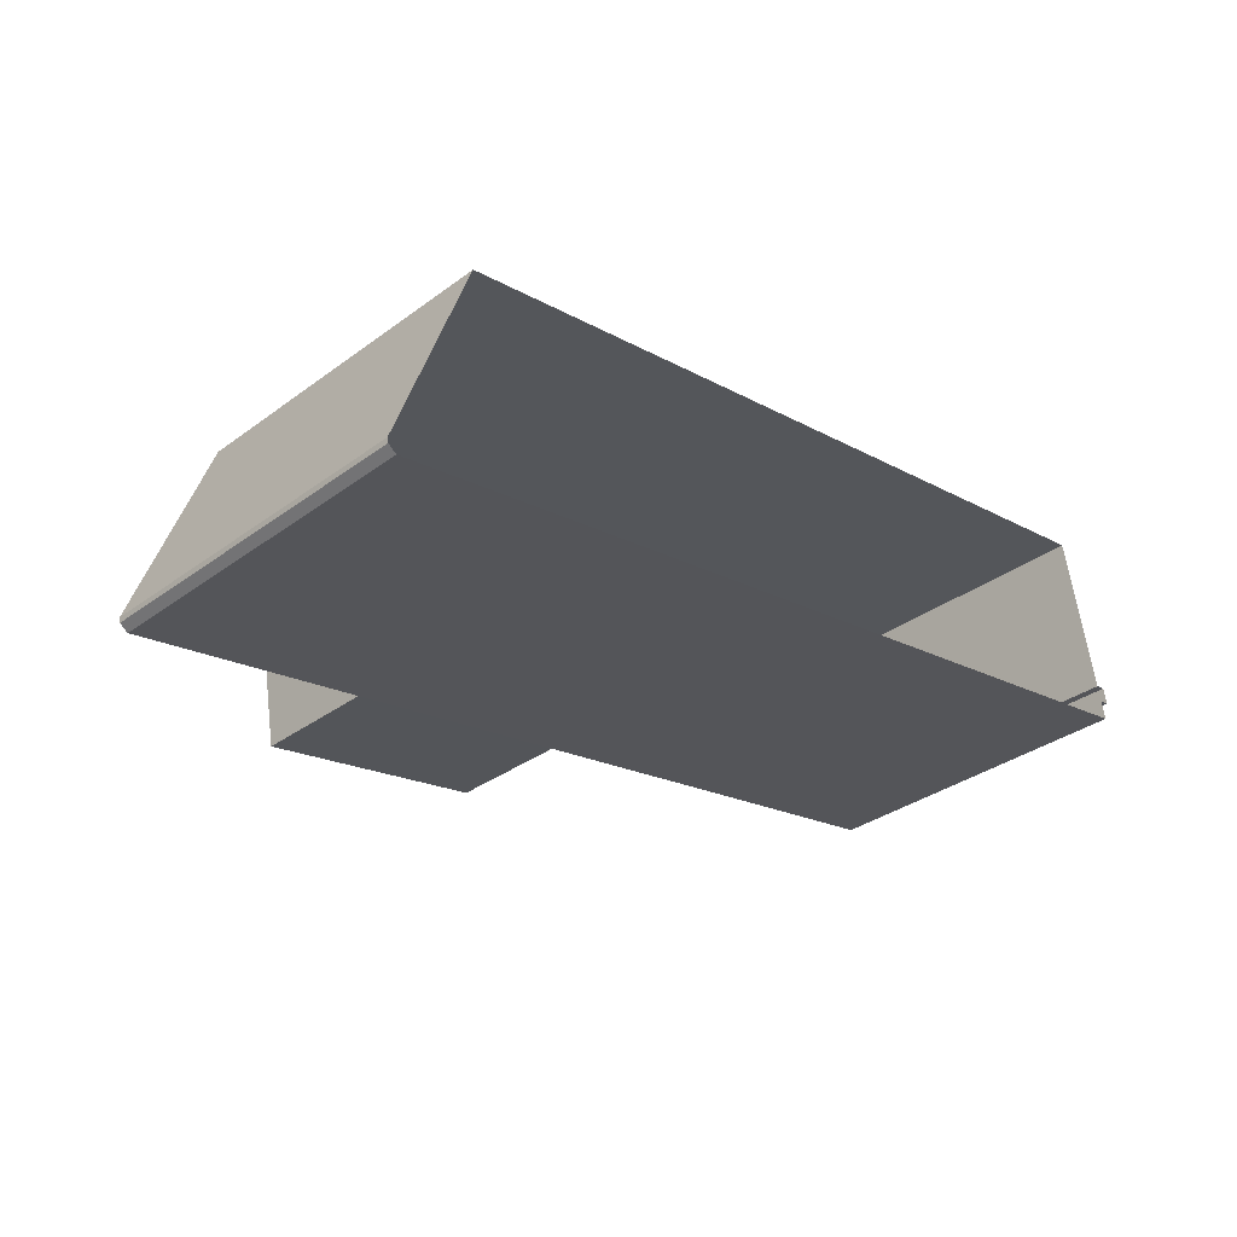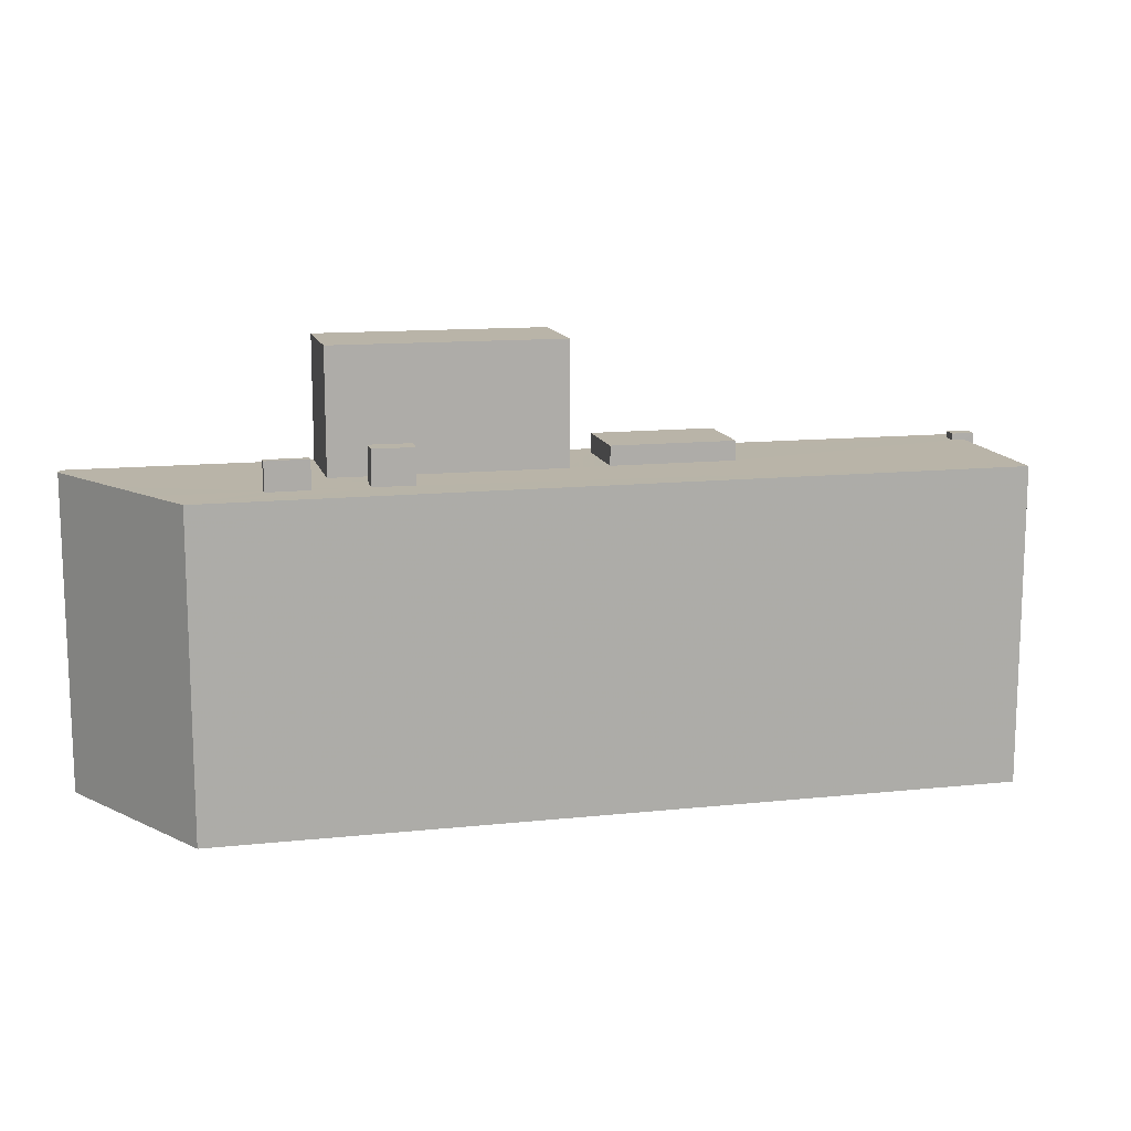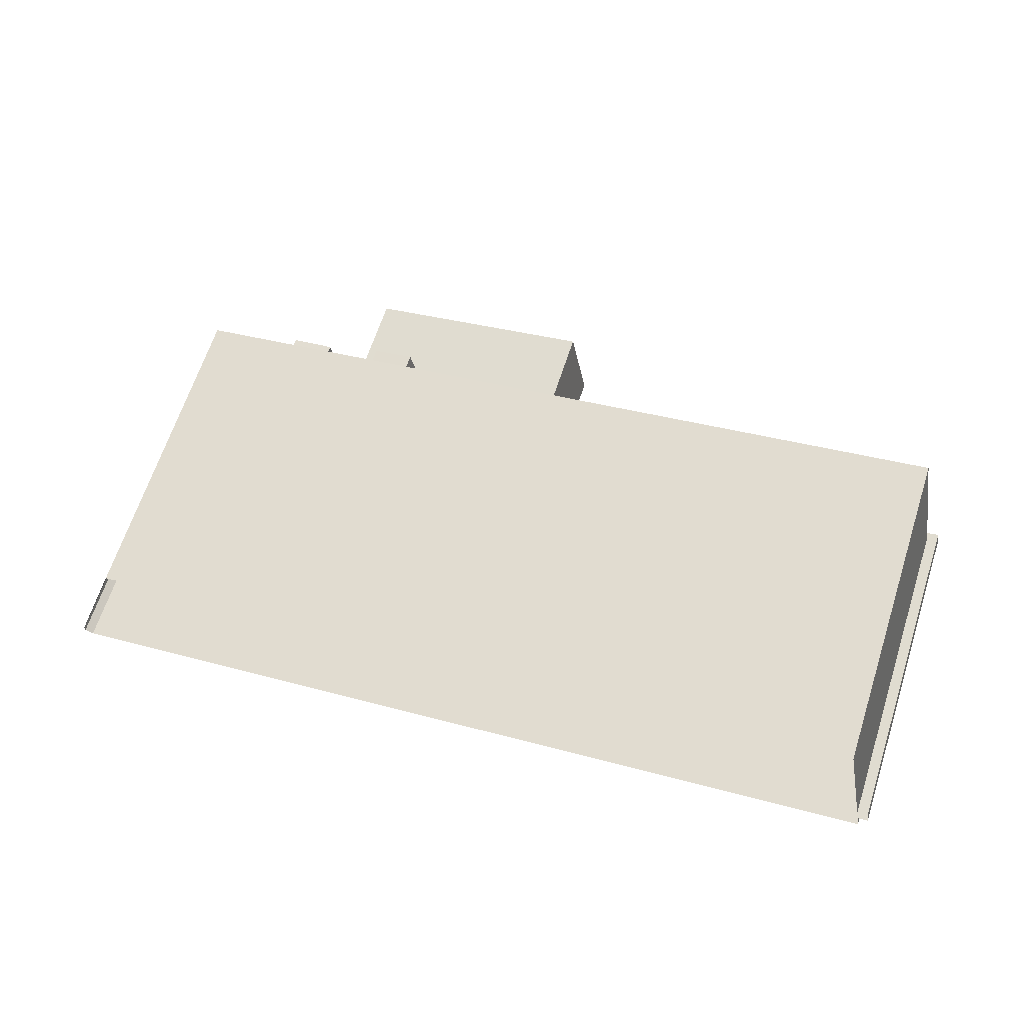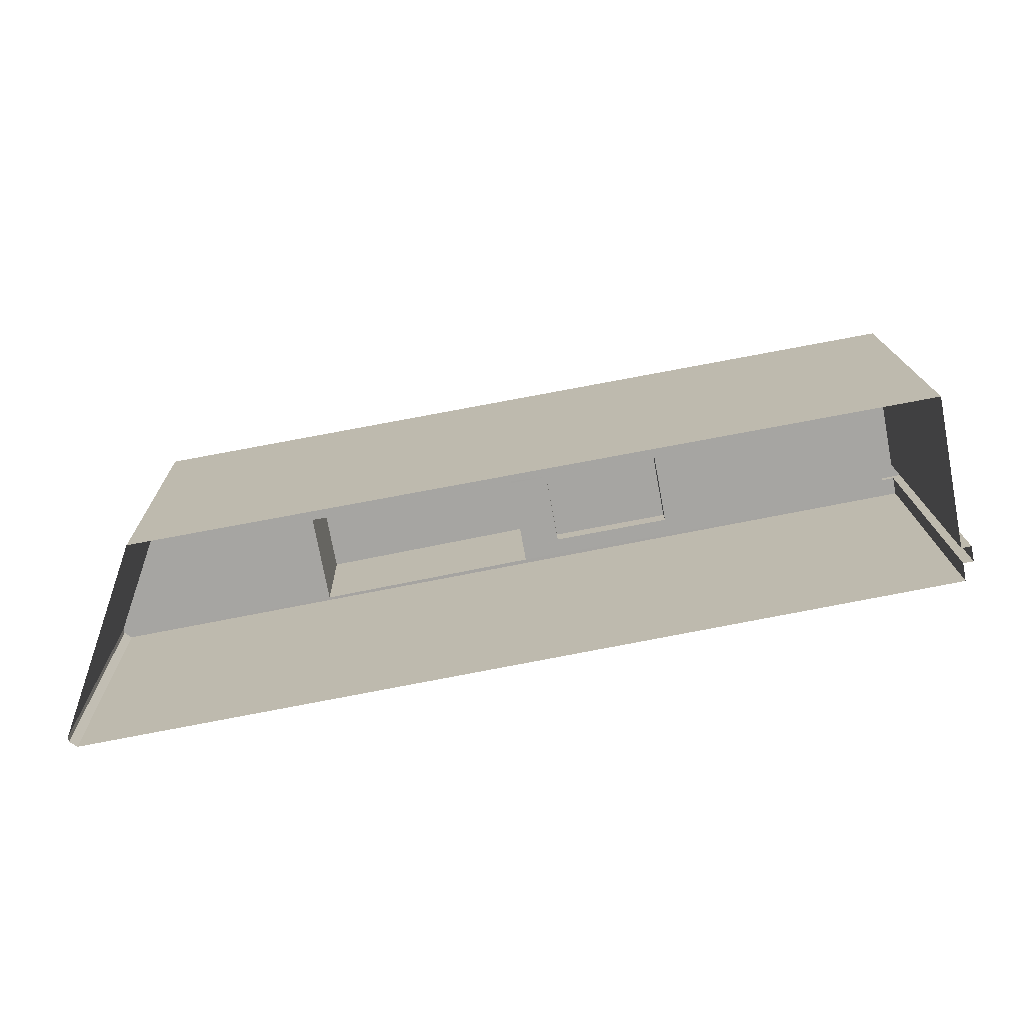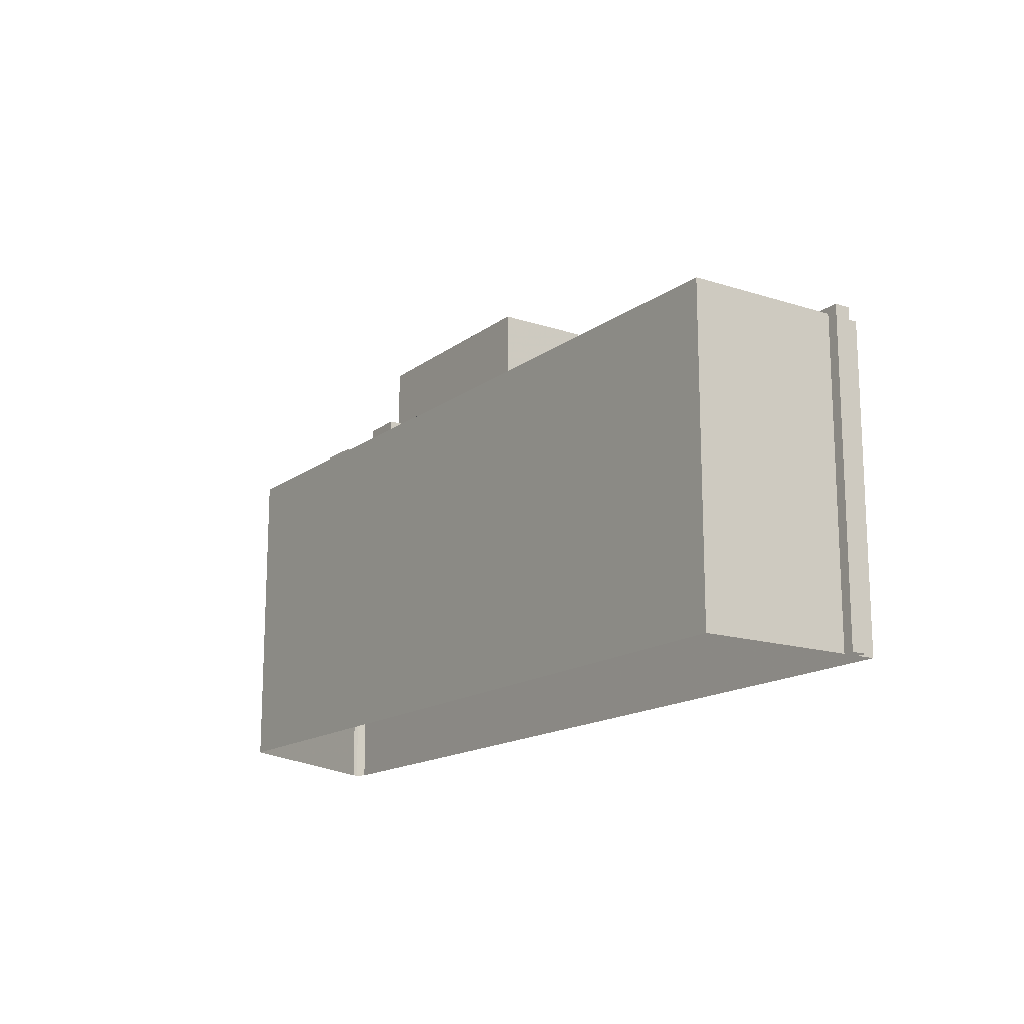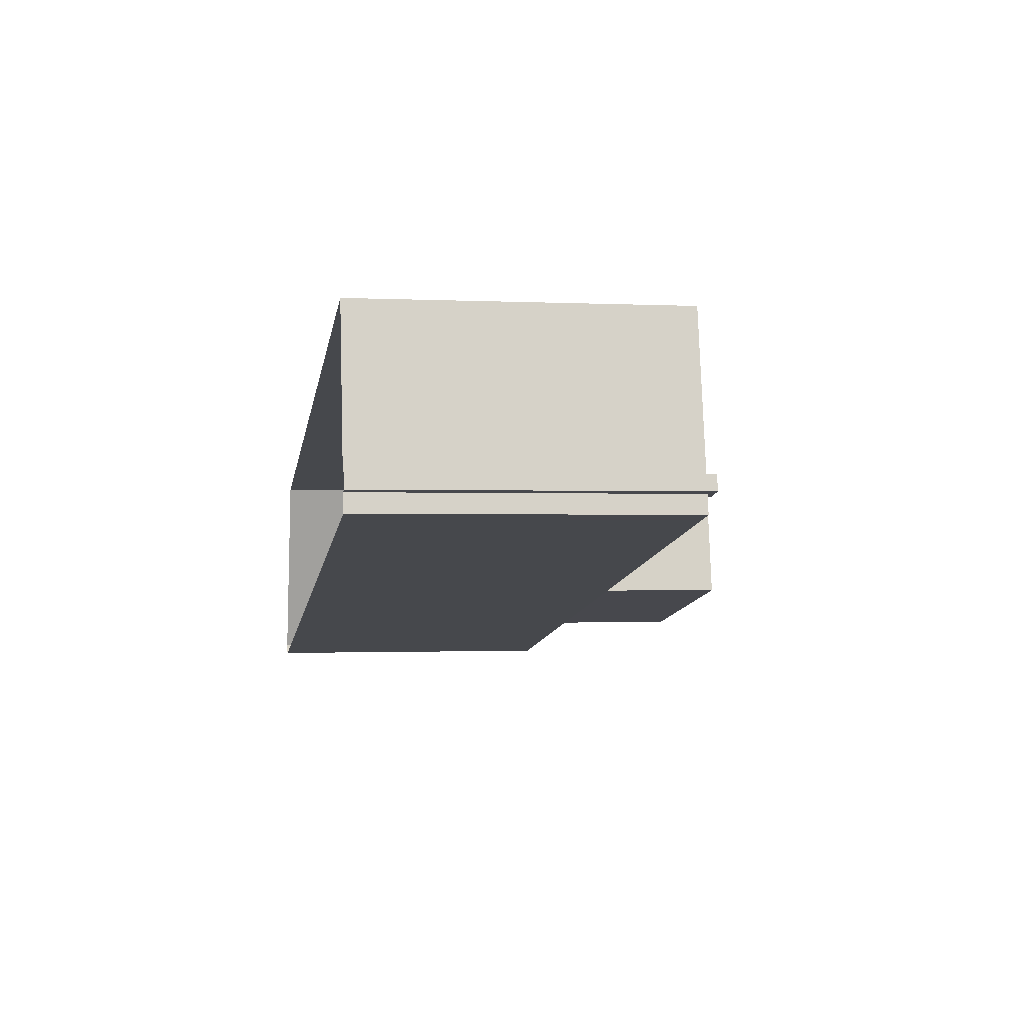
<metadata>
{"format":"obj","ext":"obj","renderer":"f3d","projection":"perspective","resolution":1024,"background":"white","views":[{"elev":-33.8,"azim":134.7,"up":"+Y"},{"elev":13.1,"azim":156.1,"up":"+Z"},{"elev":65.3,"azim":-162.0,"up":"+Y"},{"elev":16.4,"azim":178.7,"up":"+Y"},{"elev":-15.7,"azim":-134.9,"up":"+Z"},{"elev":-0.9,"azim":-99.8,"up":"+Y"}]}
</metadata>
<code>
v -5460 -3.498e+04 3.492
v -5460 -3.498e+04 3.492
v -5461 -3.498e+04 3.492
v -5551 -3.496e+04 3.509
v -5467 -3.496e+04 3.504
v -5547 -3.494e+04 3.519
v -5550 -3.496e+04 3.511
v -5551 -3.496e+04 3.511
v -5552 -3.496e+04 3.511
v -5551 -3.496e+04 3.51
v -5549 -3.496e+04 36.58
v -5552 -3.496e+04 36.58
v -5549 -3.496e+04 36.57
v -5551 -3.496e+04 36.58
v -5549 -3.496e+04 35.91
v -5549 -3.495e+04 35.91
v -5550 -3.496e+04 35.91
v -5506 -3.496e+04 35.91
v -5523 -3.496e+04 35.91
v -5461 -3.498e+04 35.89
v -5460 -3.498e+04 35.89
v -5463 -3.497e+04 35.9
v -5484 -3.498e+04 35.9
v -5483 -3.497e+04 35.9
v -5460 -3.498e+04 35.89
v -5551 -3.496e+04 35.91
v -5549 -3.496e+04 35.91
v -5551 -3.496e+04 35.91
v -5510 -3.496e+04 35.91
v -5506 -3.496e+04 35.91
v -5524 -3.497e+04 35.9
v -5507 -3.497e+04 35.9
v -5511 -3.497e+04 35.9
v -5508 -3.497e+04 35.9
v -5465 -3.496e+04 35.9
v -5475 -3.496e+04 35.9
v -5490 -3.496e+04 35.9
v -5475 -3.496e+04 35.9
v -5548 -3.495e+04 35.92
v -5489 -3.496e+04 35.91
v -5480 -3.496e+04 35.9
v -5485 -3.496e+04 35.9
v -5480 -3.496e+04 35.9
v -5485 -3.496e+04 35.9
v -5479 -3.496e+04 35.9
v -5467 -3.496e+04 35.9
v -5547 -3.494e+04 35.92
v -5475 -3.496e+04 35.9
v -5480 -3.496e+04 38.82
v -5475 -3.496e+04 38.82
v -5475 -3.496e+04 38.82
v -5479 -3.496e+04 38.82
v -5489 -3.496e+04 39.52
v -5485 -3.496e+04 39.52
v -5485 -3.496e+04 39.52
v -5490 -3.496e+04 39.52
v -5508 -3.497e+04 48.52
v -5484 -3.498e+04 48.51
v -5483 -3.497e+04 48.52
v -5506 -3.496e+04 48.52
v -5524 -3.497e+04 37.89
v -5511 -3.497e+04 37.89
v -5510 -3.496e+04 37.9
v -5523 -3.496e+04 37.9
f 1 2 3
f 3 4 5
f 1 3 5
f 6 5 7
f 8 7 9
f 7 10 9
f 5 4 10
f 5 10 7
f 11 12 13
f 11 14 12
f 15 16 17
f 18 16 19
f 20 21 22
f 23 22 24
f 20 25 21
f 26 20 23
f 27 28 26
f 29 30 18
f 31 15 27
f 32 33 34
f 26 23 34
f 33 31 34
f 29 18 19
f 19 15 31
f 19 16 15
f 22 23 20
f 31 27 26
f 31 26 34
f 22 35 36
f 22 36 24
f 24 37 18
f 36 35 38
f 18 39 16
f 18 40 39
f 41 42 43
f 43 42 44
f 36 43 24
f 37 40 18
f 24 44 37
f 43 44 24
f 45 42 41
f 42 46 40
f 38 35 46
f 39 40 47
f 46 47 40
f 38 46 48
f 46 45 48
f 45 46 42
f 33 32 30
f 29 33 30
f 49 50 51
f 52 49 51
f 53 54 55
f 53 56 54
f 57 58 59
f 60 57 59
f 61 62 63
f 64 61 63
f 27 13 28
f 10 28 9
f 9 28 12
f 28 13 12
f 12 8 9
f 12 14 8
f 11 17 14
f 14 17 8
f 11 15 17
f 8 17 7
f 13 15 11
f 13 27 15
f 46 5 6
f 47 46 6
f 35 5 46
f 1 5 22
f 21 1 22
f 5 35 22
f 25 2 1
f 21 25 1
f 20 3 2
f 25 20 2
f 4 20 26
f 4 3 20
f 16 6 7
f 7 17 16
f 39 47 6
f 39 6 16
f 10 4 26
f 28 10 26
f 51 50 38
f 51 38 48
f 50 36 38
f 43 50 49
f 43 36 50
f 49 52 41
f 49 41 43
f 52 45 41
f 45 52 51
f 48 45 51
f 42 55 54
f 44 42 54
f 37 54 56
f 37 44 54
f 40 56 53
f 40 37 56
f 40 53 55
f 42 40 55
f 24 59 58
f 23 24 58
f 34 58 57
f 34 23 58
f 57 60 32
f 34 57 32
f 60 18 30
f 32 60 30
f 18 60 59
f 24 18 59
f 29 63 62
f 33 29 62
f 31 62 61
f 31 33 62
f 19 61 64
f 19 31 61
f 19 64 63
f 29 19 63

</code>
